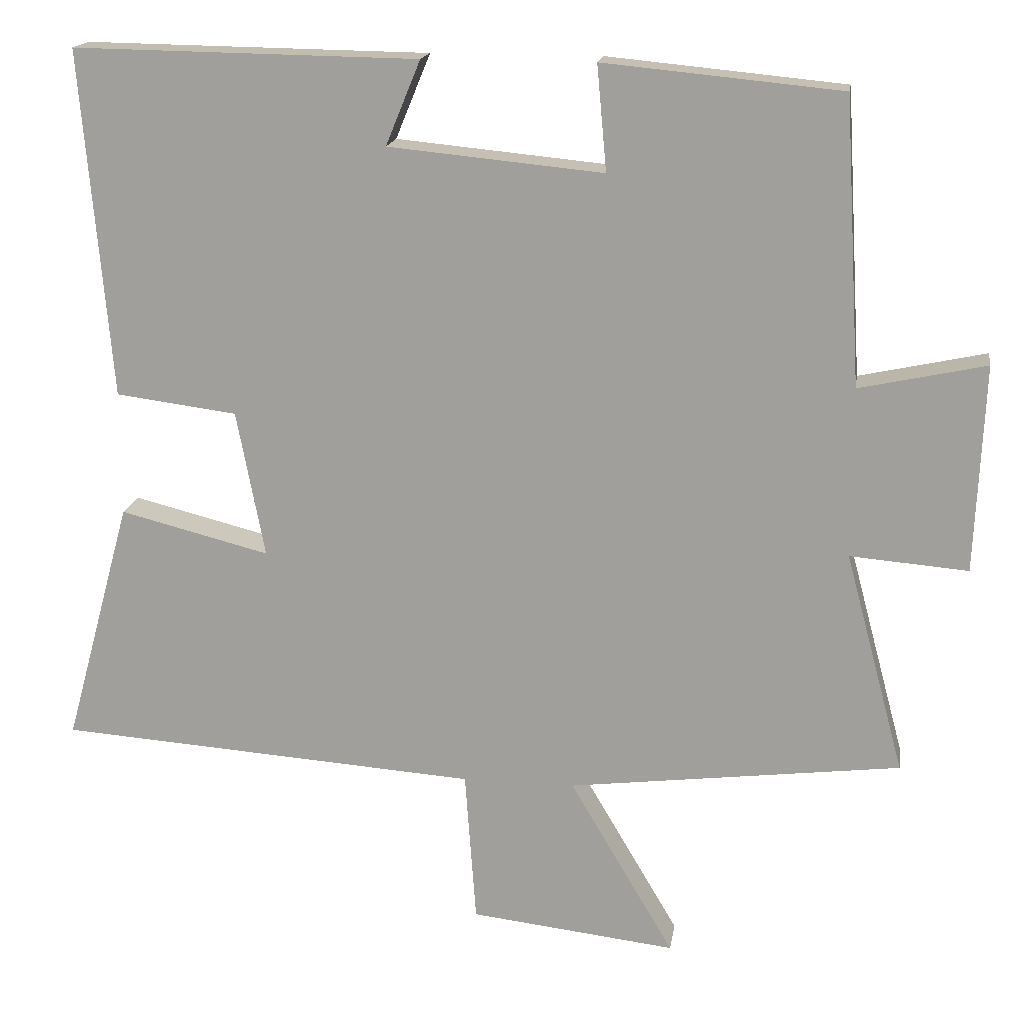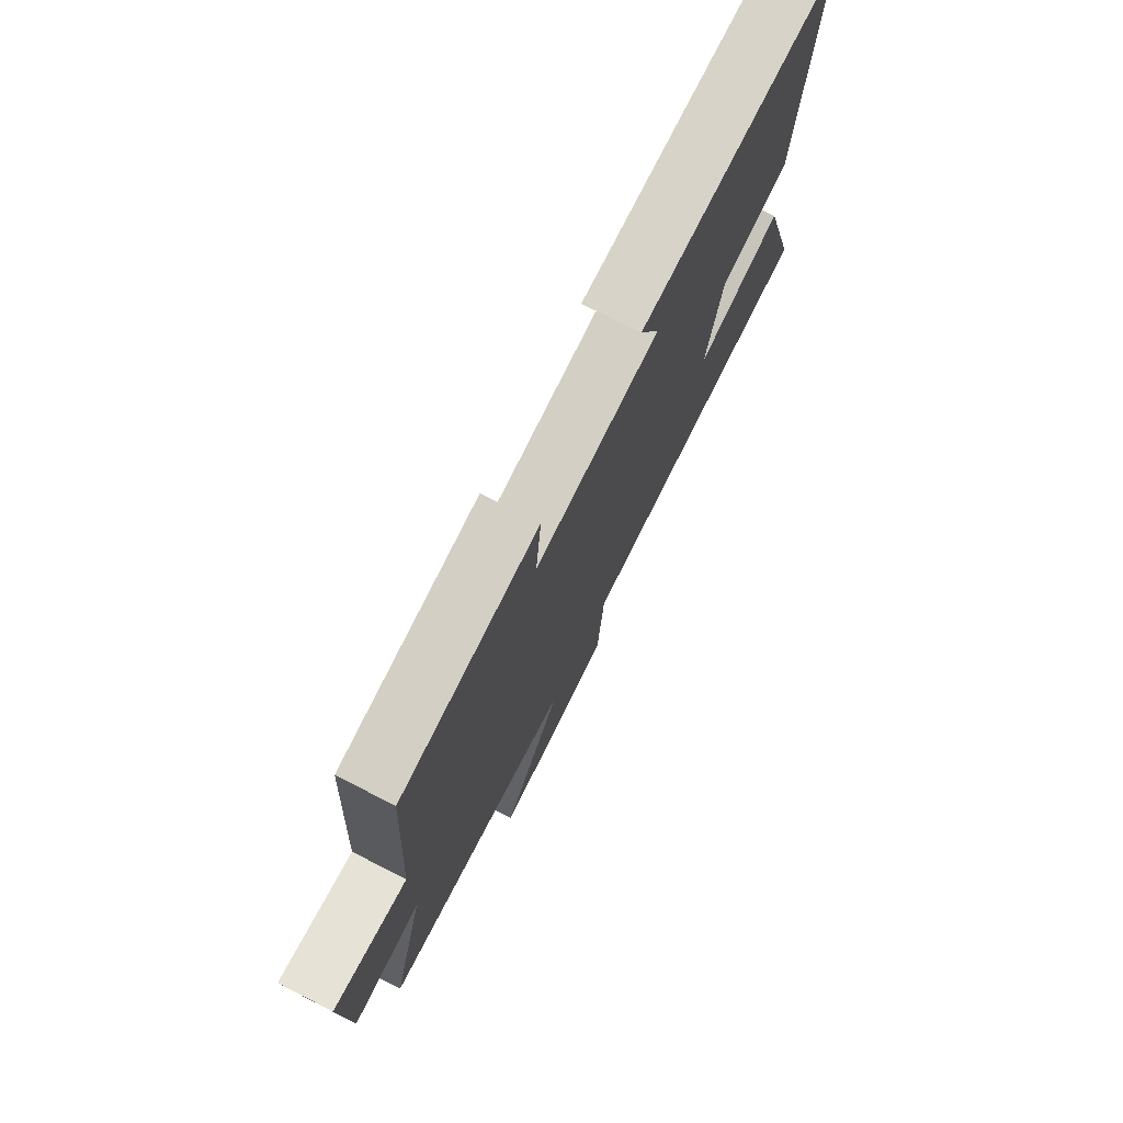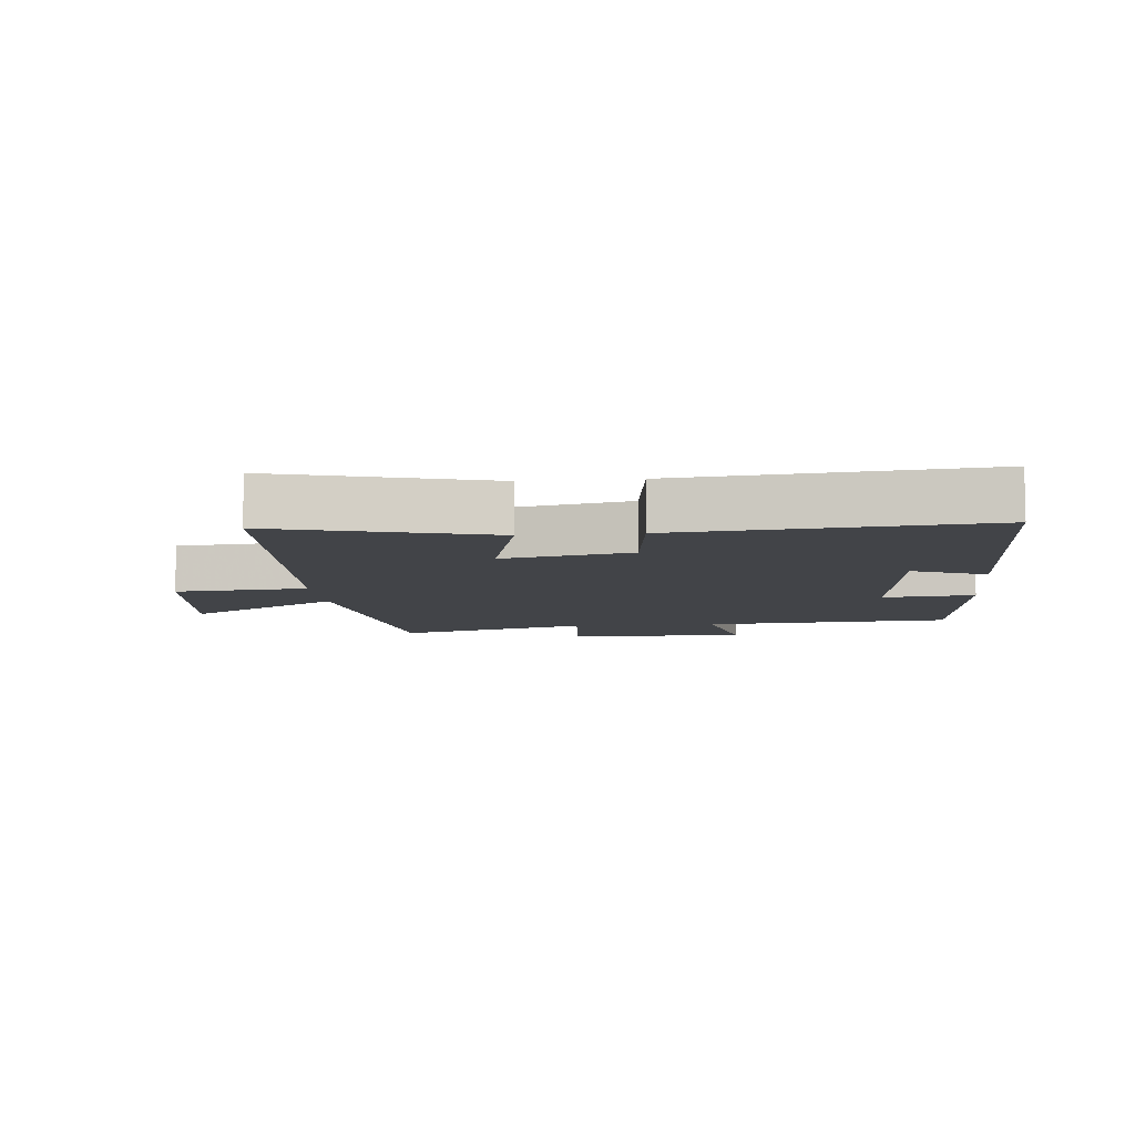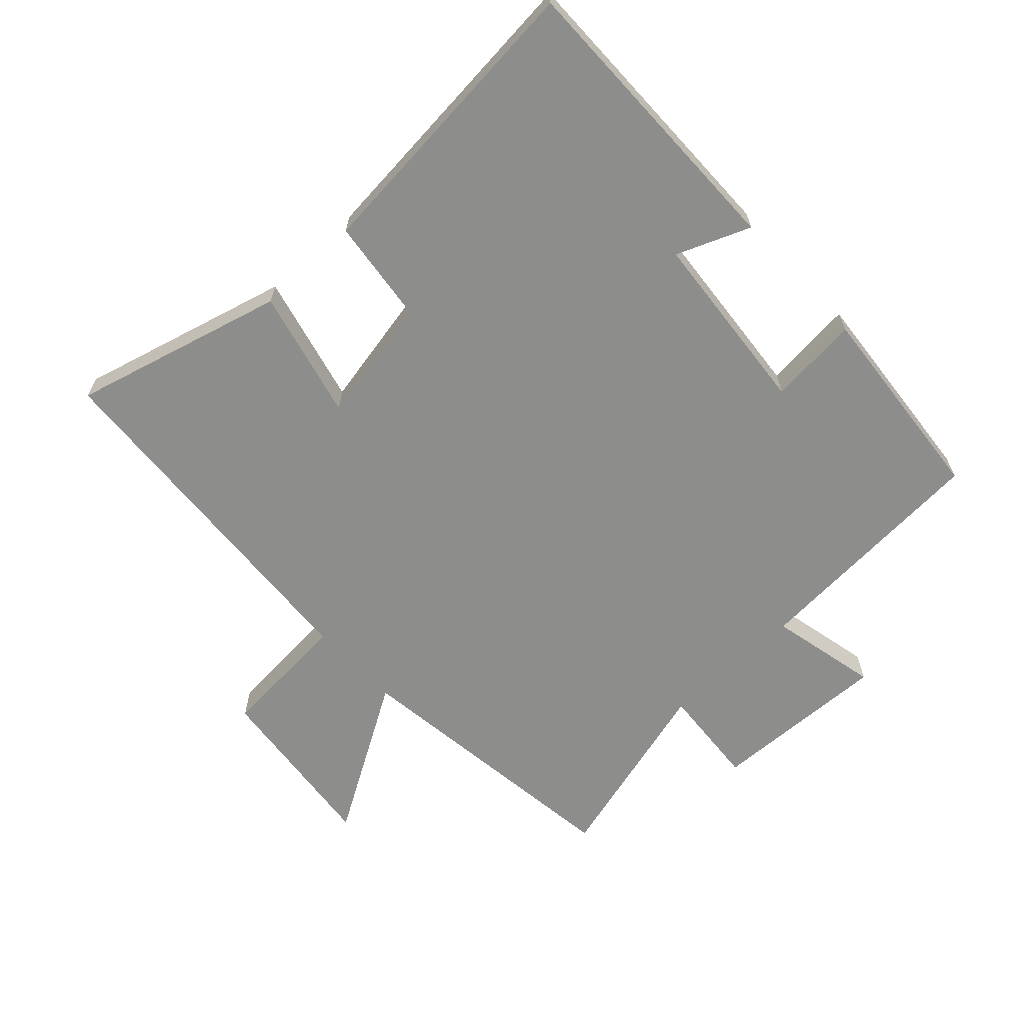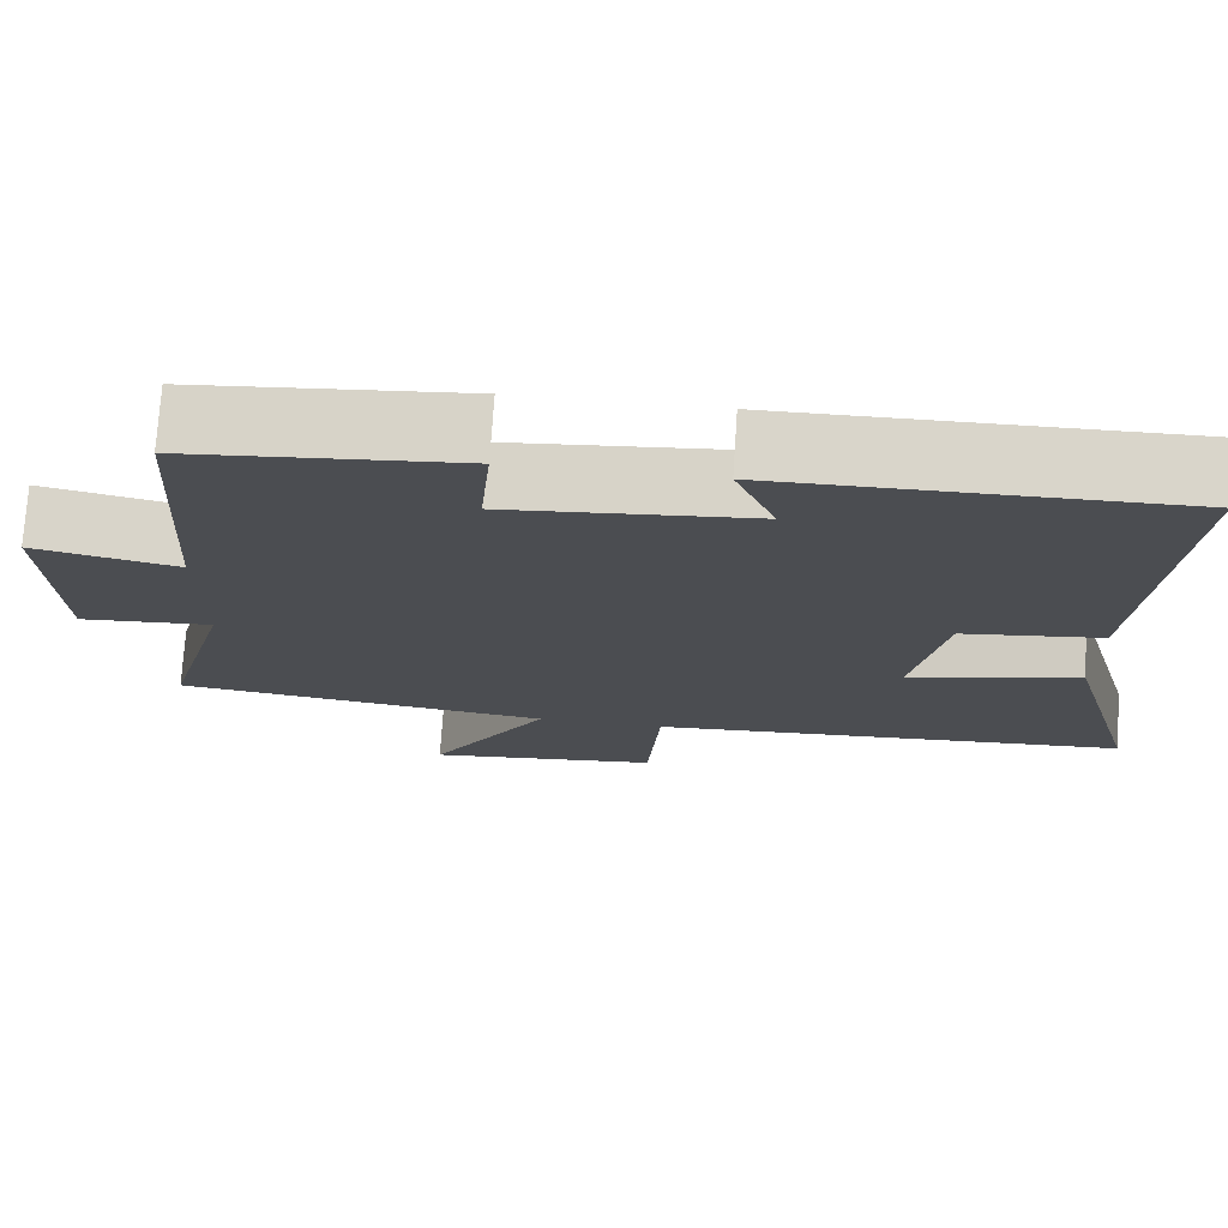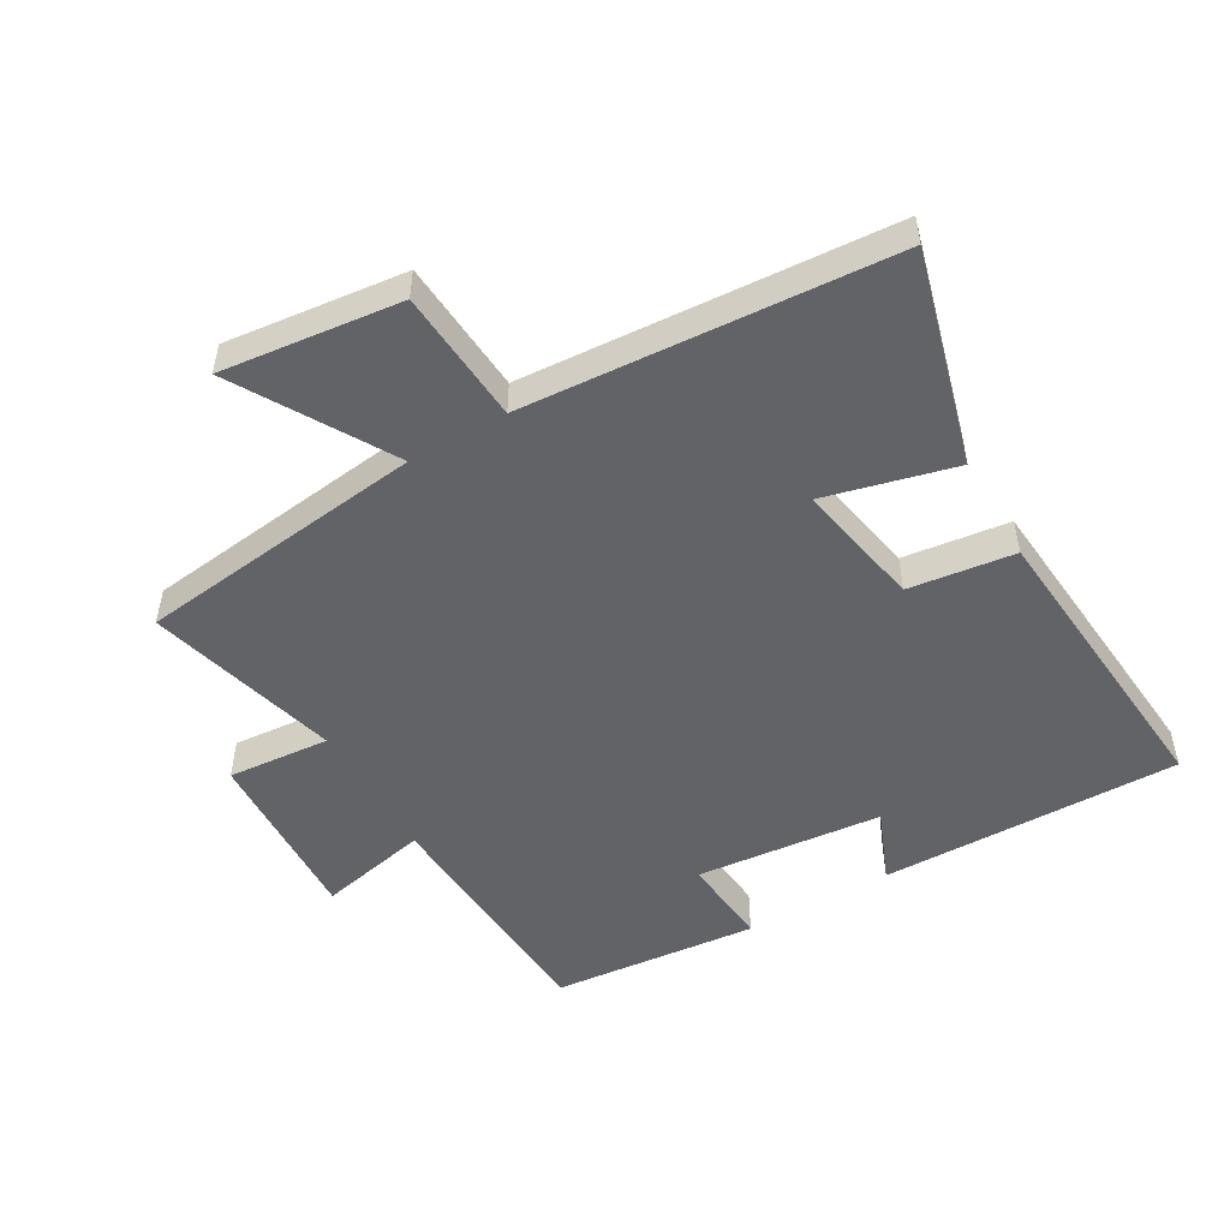
<metadata>
{"format":"obj","ext":"obj","renderer":"f3d","projection":"perspective","resolution":1024,"background":"white","views":[{"elev":16.8,"azim":8.7,"up":"+Z"},{"elev":75.5,"azim":116.9,"up":"+Z"},{"elev":-8.1,"azim":-84.3,"up":"+Y"},{"elev":-64.5,"azim":-46.8,"up":"+Y"},{"elev":74.2,"azim":-176.2,"up":"+Z"},{"elev":-50.8,"azim":-150.0,"up":"+Y"}]}
</metadata>
<code>
v 0.477 0.07 0.469
v 0.5 0.07 0.084
v 0.671 0.07 0.121
v 0.659 0.07 -0.159
v 0.5 0.07 -0.146
v 0.58 0.07 -0.445
v 0.131 0.07 -0.5
v 0.272 0.07 -0.739
v -0.006 0.07 -0.707
v -0.021 0.07 -0.5
v -0.59 0.07 -0.46
v -0.5 0.07 -0.13
v -0.298 0.07 -0.181
v -0.336 0.07 0.017
v -0.5 0.07 0.038
v -0.54 0.07 0.507
v -0.074 0.07 0.5
v -0.121 0.07 0.386
v 0.169 0.07 0.358
v 0.156 0.07 0.5
v 0.477 0 0.469
v 0.5 0 0.084
v 0.671 0 0.121
v 0.659 0 -0.159
v 0.5 0 -0.146
v 0.58 0 -0.445
v 0.131 0 -0.5
v 0.272 0 -0.739
v -0.006 0 -0.707
v -0.021 0 -0.5
v -0.59 0 -0.46
v -0.5 0 -0.13
v -0.298 0 -0.181
v -0.336 0 0.017
v -0.5 0 0.038
v -0.54 0 0.507
v -0.074 0 0.5
v -0.121 0 0.386
v 0.169 0 0.358
v 0.156 0 0.5
f 19 20 1 2
f 18 19 2
f 15 16 17 18
f 14 15 18 2
f 13 14 2
f 10 11 12 13
f 10 13 2 3
f 7 8 9 10
f 5 6 7 10
f 5 10 3
f 3 4 5
f 22 21 40 39
f 22 39 38
f 38 37 36 35
f 22 38 35 34
f 22 34 33
f 33 32 31 30
f 23 22 33 30
f 30 29 28 27
f 30 27 26 25
f 23 30 25
f 25 24 23
f 1 21 22 2
f 2 22 23 3
f 3 23 24 4
f 4 24 25 5
f 5 25 26 6
f 6 26 27 7
f 7 27 28 8
f 8 28 29 9
f 9 29 30 10
f 10 30 31 11
f 11 31 32 12
f 12 32 33 13
f 13 33 34 14
f 14 34 35 15
f 15 35 36 16
f 16 36 37 17
f 17 37 38 18
f 18 38 39 19
f 19 39 40 20
f 20 40 21 1

</code>
